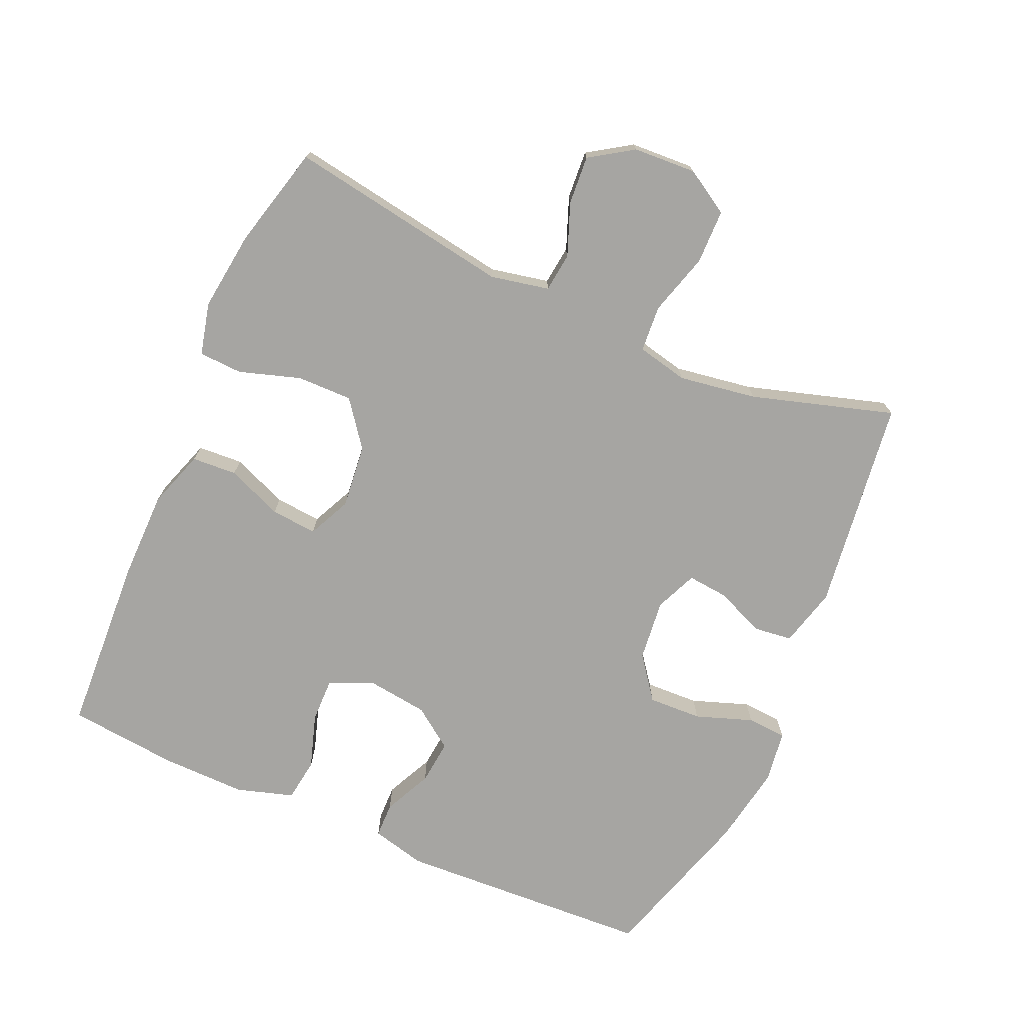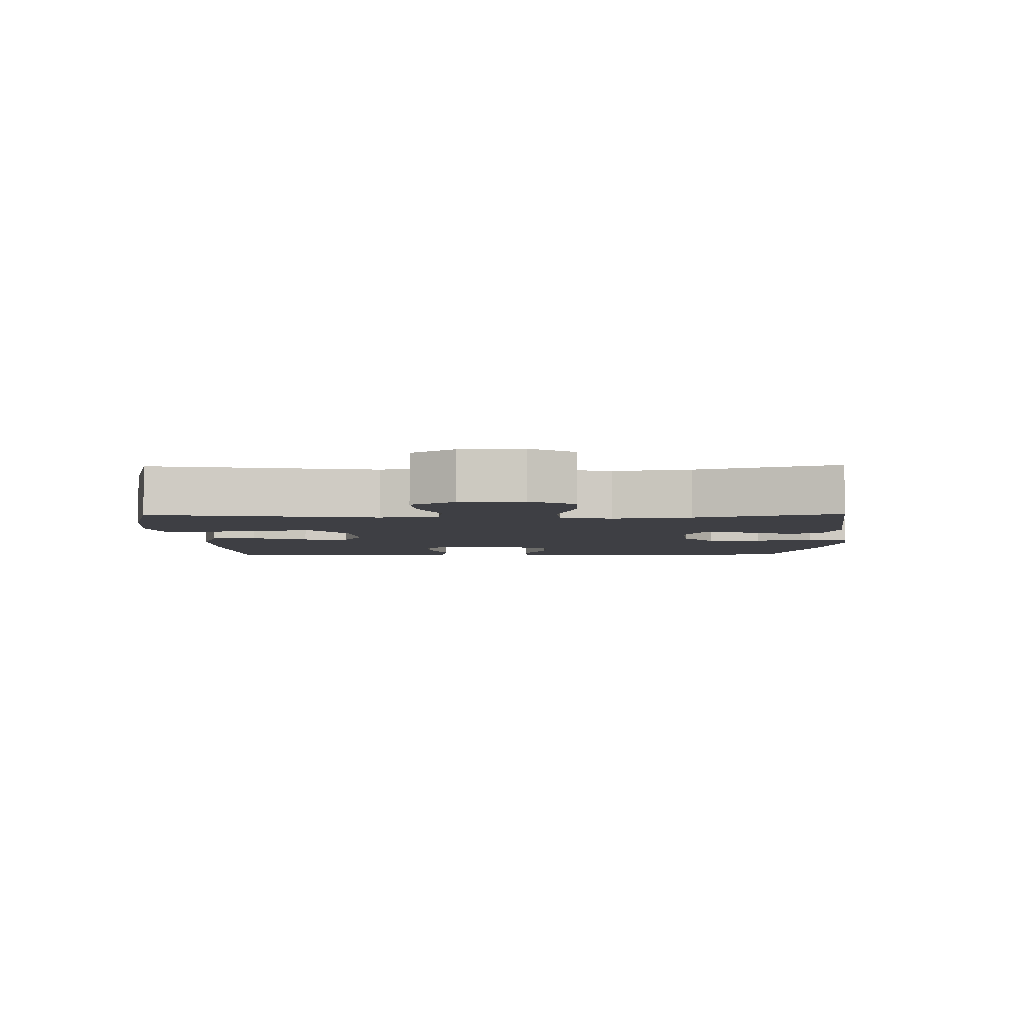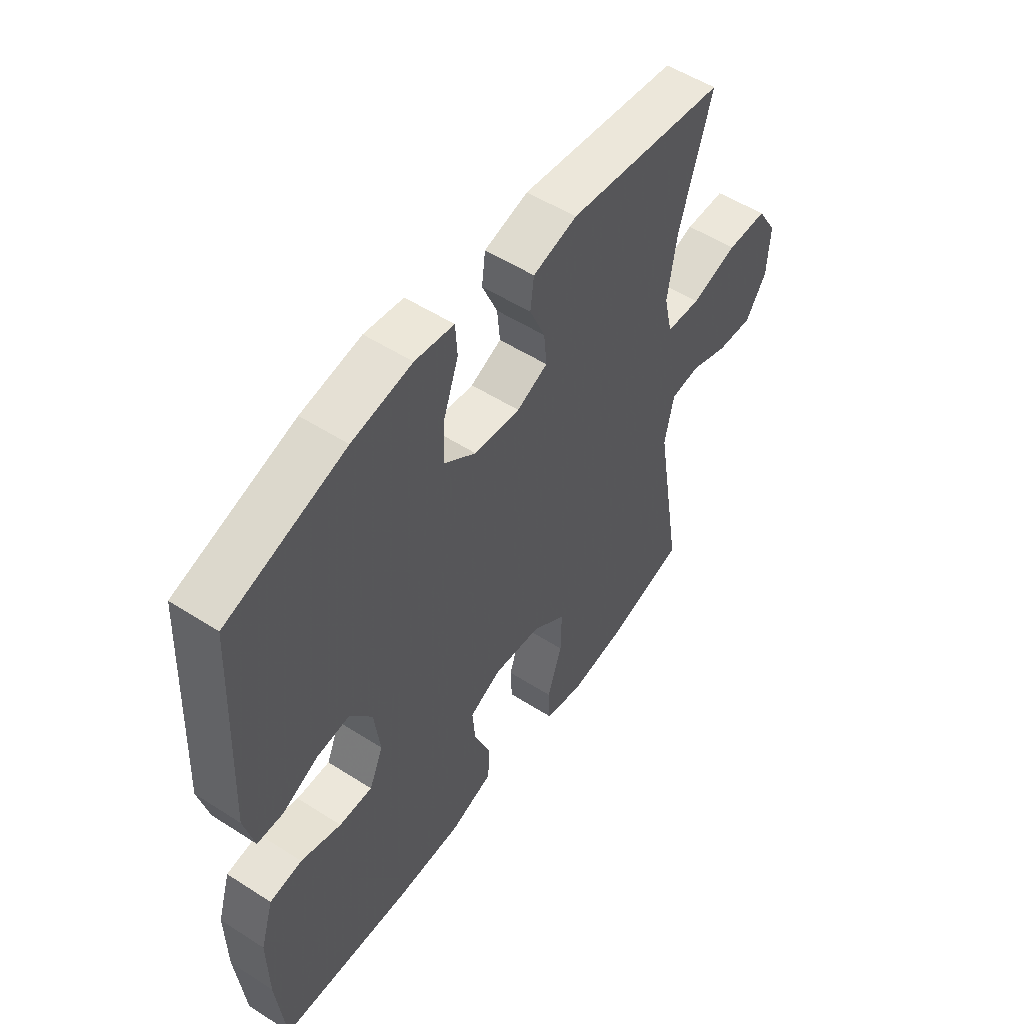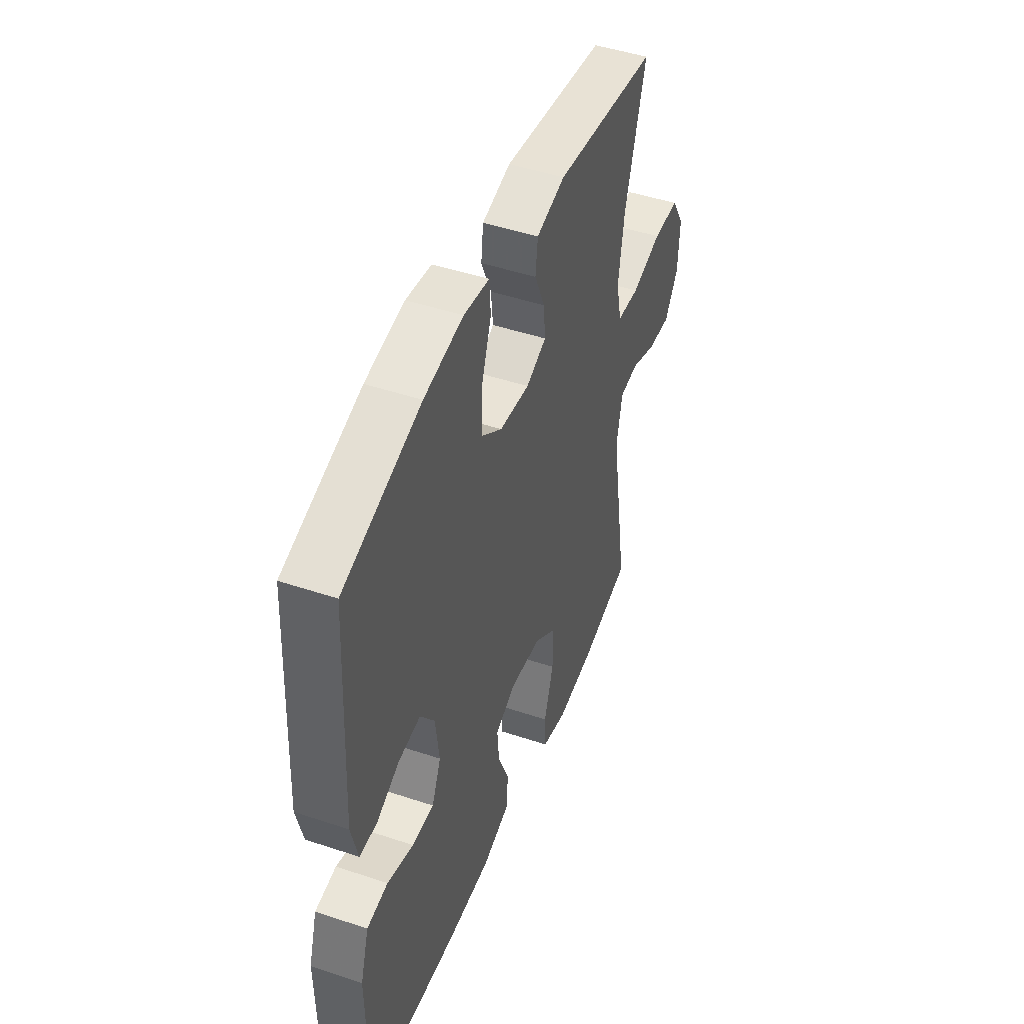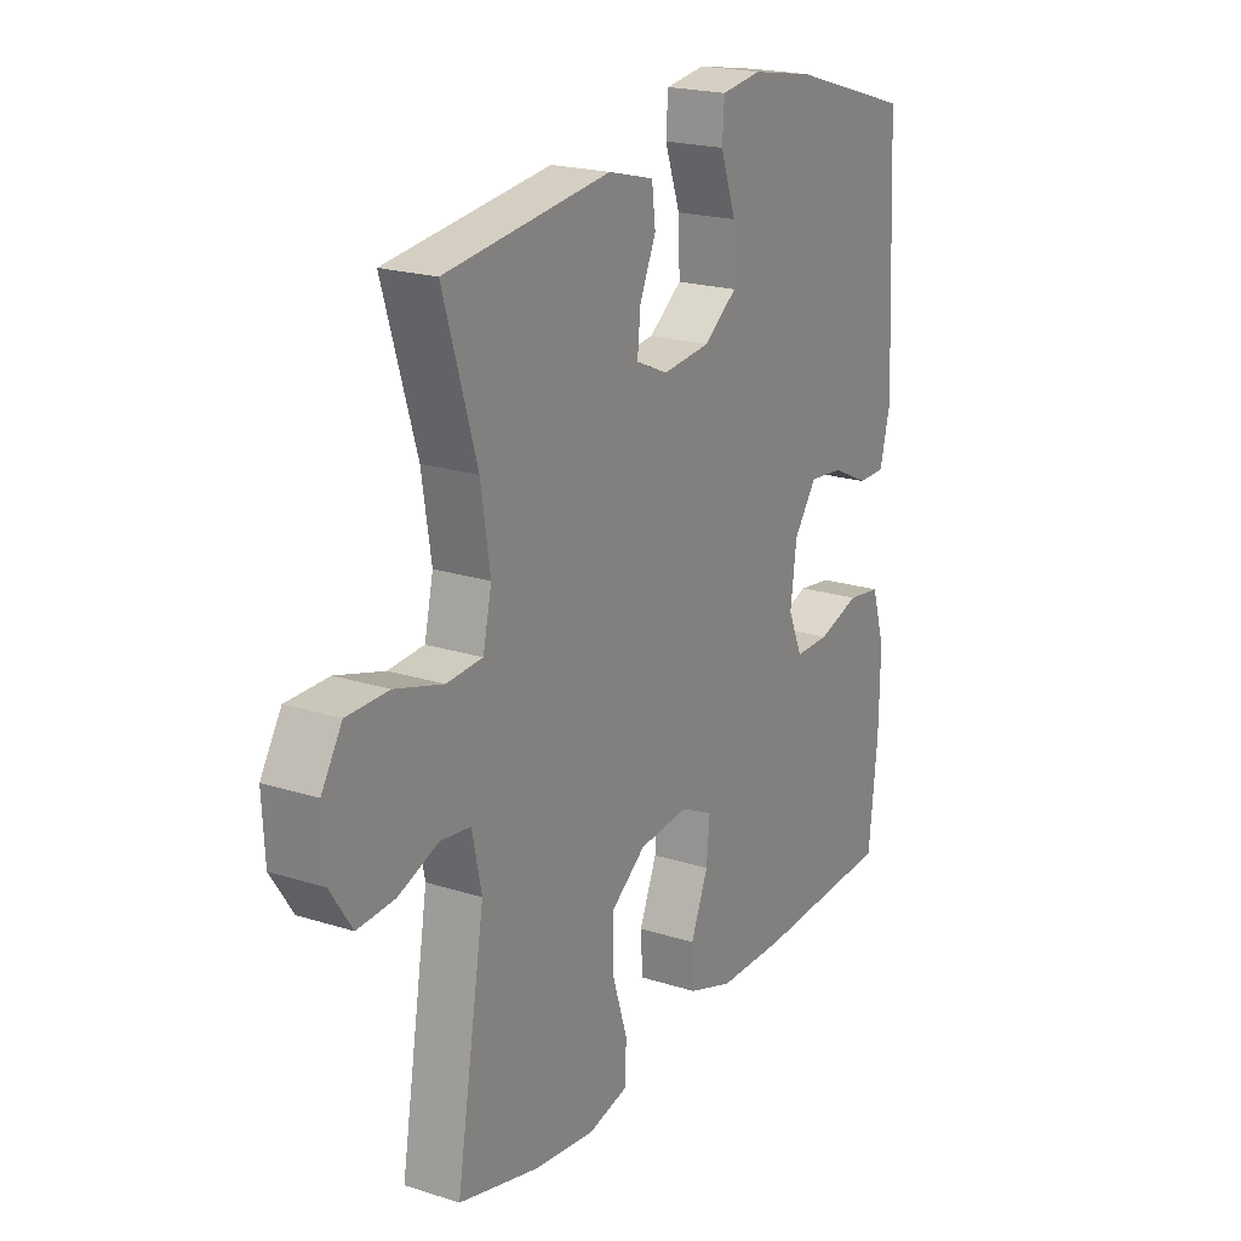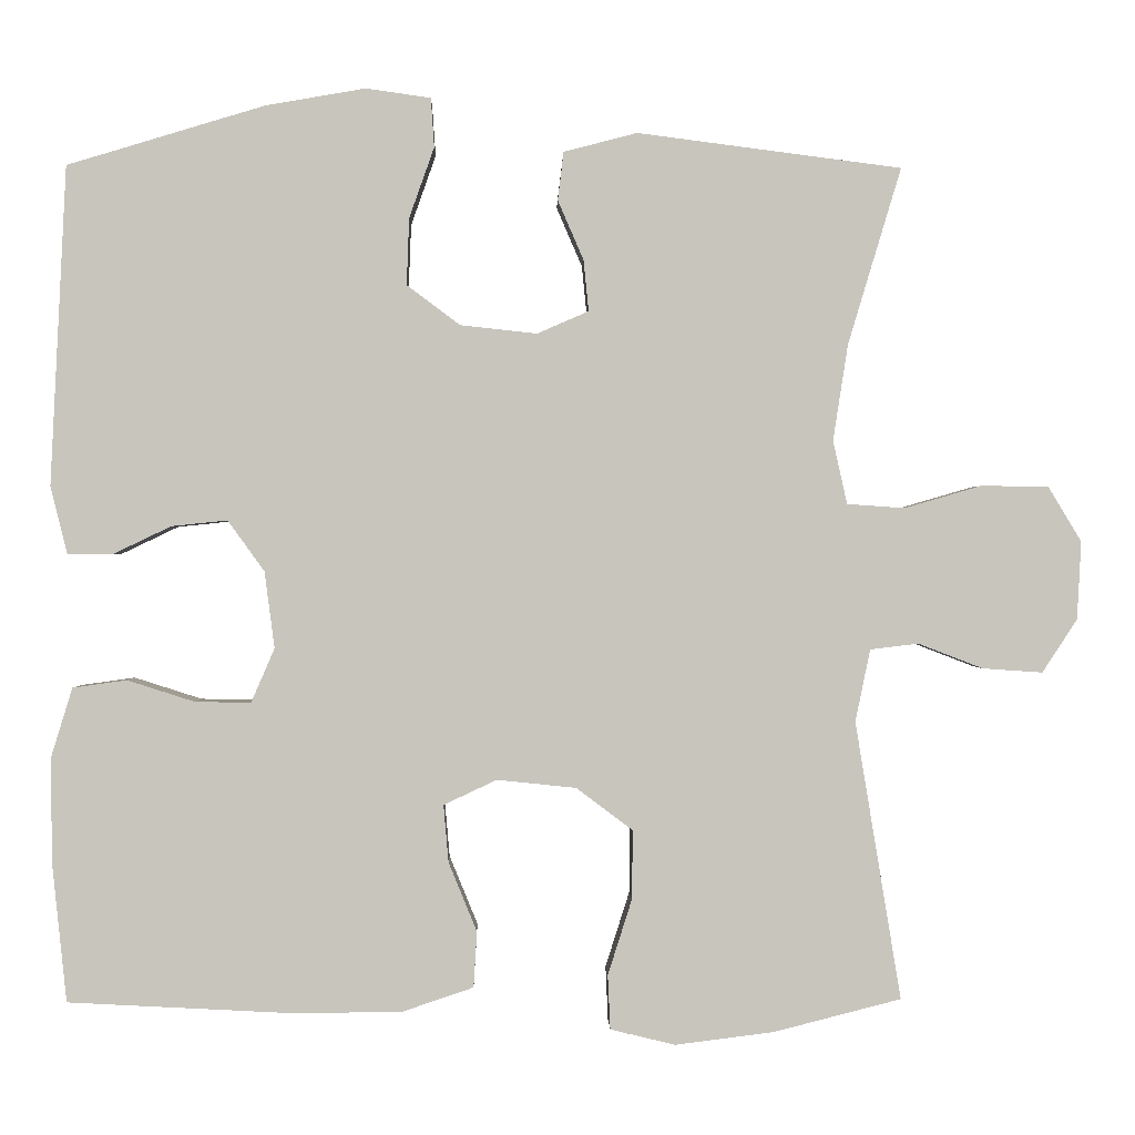
<metadata>
{"format":"obj","ext":"obj","renderer":"f3d","projection":"perspective","resolution":1024,"background":"white","views":[{"elev":-73.6,"azim":-113.7,"up":"+Y"},{"elev":-4.5,"azim":-88.9,"up":"+Y"},{"elev":53.4,"azim":124.4,"up":"+Z"},{"elev":46.9,"azim":110.8,"up":"+Z"},{"elev":20.6,"azim":-60.0,"up":"+Z"},{"elev":0.2,"azim":178.6,"up":"+Z"}]}
</metadata>
<code>
v 0.5 0.07 -0.5
v 0.232 0.07 -0.514
v 0.1 0.07 -0.513
v 0.014 0.07 -0.484
v 0.01 0.07 -0.417
v 0.044 0.07 -0.334
v 0.05 0.07 -0.265
v -0.014 0.07 -0.235
v -0.109 0.07 -0.245
v -0.177 0.07 -0.296
v -0.176 0.07 -0.379
v -0.147 0.07 -0.47
v -0.15 0.07 -0.535
v -0.228 0.07 -0.554
v -0.347 0.07 -0.539
v -0.5 0.07 -0.5
v -0.445 0.07 -0.166
v -0.463 0.07 -0.079
v -0.521 0.07 -0.072
v -0.599 0.07 -0.102
v -0.671 0.07 -0.107
v -0.713 0.07 -0.043
v -0.718 0.07 0.051
v -0.678 0.07 0.117
v -0.597 0.07 0.118
v -0.504 0.07 0.091
v -0.435 0.07 0.096
v -0.418 0.07 0.172
v -0.436 0.07 0.288
v -0.5 0.07 0.5
v -0.182 0.07 0.541
v -0.094 0.07 0.518
v -0.087 0.07 0.46
v -0.118 0.07 0.388
v -0.124 0.07 0.327
v -0.062 0.07 0.3
v 0.03 0.07 0.31
v 0.094 0.07 0.358
v 0.091 0.07 0.438
v 0.061 0.07 0.523
v 0.065 0.07 0.582
v 0.143 0.07 0.593
v 0.263 0.07 0.572
v 0.5 0.07 0.5
v 0.519 0.07 0.117
v 0.499 0.07 0.036
v 0.446 0.07 0.035
v 0.375 0.07 0.069
v 0.308 0.07 0.076
v 0.264 0.07 0.015
v 0.252 0.07 -0.077
v 0.28 0.07 -0.142
v 0.347 0.07 -0.141
v 0.428 0.07 -0.115
v 0.493 0.07 -0.124
v 0.519 0.07 -0.209
v 0.517 0.07 -0.336
v 0.5 0 -0.5
v 0.232 0 -0.514
v 0.1 0 -0.513
v 0.014 0 -0.484
v 0.01 0 -0.417
v 0.044 0 -0.334
v 0.05 0 -0.265
v -0.014 0 -0.235
v -0.109 0 -0.245
v -0.177 0 -0.296
v -0.176 0 -0.379
v -0.147 0 -0.47
v -0.15 0 -0.535
v -0.228 0 -0.554
v -0.347 0 -0.539
v -0.5 0 -0.5
v -0.445 0 -0.166
v -0.463 0 -0.079
v -0.521 0 -0.072
v -0.599 0 -0.102
v -0.671 0 -0.107
v -0.713 0 -0.043
v -0.718 0 0.051
v -0.678 0 0.117
v -0.597 0 0.118
v -0.504 0 0.091
v -0.435 0 0.096
v -0.418 0 0.172
v -0.436 0 0.288
v -0.5 0 0.5
v -0.182 0 0.541
v -0.094 0 0.518
v -0.087 0 0.46
v -0.118 0 0.388
v -0.124 0 0.327
v -0.062 0 0.3
v 0.03 0 0.31
v 0.094 0 0.358
v 0.091 0 0.438
v 0.061 0 0.523
v 0.065 0 0.582
v 0.143 0 0.593
v 0.263 0 0.572
v 0.5 0 0.5
v 0.519 0 0.117
v 0.499 0 0.036
v 0.446 0 0.035
v 0.375 0 0.069
v 0.308 0 0.076
v 0.264 0 0.015
v 0.252 0 -0.077
v 0.28 0 -0.142
v 0.347 0 -0.141
v 0.428 0 -0.115
v 0.493 0 -0.124
v 0.519 0 -0.209
v 0.517 0 -0.336
f 53 54 55 56
f 52 53 56 57
f 45 46 47 48
f 45 48 49
f 44 45 49
f 43 44 49 50
f 39 40 41 42
f 38 39 42 43
f 31 32 33 34
f 29 30 31 34
f 28 29 34 35
f 27 28 35 36
f 23 24 25 26
f 23 26 27
f 22 23 27
f 19 20 21 22
f 18 19 22 27
f 17 18 27 36
f 11 12 13 14
f 10 11 14 15
f 3 4 5 6
f 3 6 7
f 2 3 7
f 52 57 1 2
f 51 52 2 7
f 38 43 50 51
f 37 38 51 7
f 36 37 7 8
f 17 36 8 9
f 10 15 16 17
f 9 10 17
f 113 112 111 110
f 114 113 110 109
f 105 104 103 102
f 106 105 102
f 106 102 101
f 107 106 101 100
f 99 98 97 96
f 100 99 96 95
f 91 90 89 88
f 91 88 87 86
f 92 91 86 85
f 93 92 85 84
f 83 82 81 80
f 84 83 80
f 84 80 79
f 79 78 77 76
f 84 79 76 75
f 93 84 75 74
f 71 70 69 68
f 72 71 68 67
f 63 62 61 60
f 64 63 60
f 64 60 59
f 59 58 114 109
f 64 59 109 108
f 108 107 100 95
f 64 108 95 94
f 65 64 94 93
f 66 65 93 74
f 74 73 72 67
f 74 67 66
f 1 58 59 2
f 2 59 60 3
f 3 60 61 4
f 4 61 62 5
f 5 62 63 6
f 6 63 64 7
f 7 64 65 8
f 8 65 66 9
f 9 66 67 10
f 10 67 68 11
f 11 68 69 12
f 12 69 70 13
f 13 70 71 14
f 14 71 72 15
f 15 72 73 16
f 16 73 74 17
f 17 74 75 18
f 18 75 76 19
f 19 76 77 20
f 20 77 78 21
f 21 78 79 22
f 22 79 80 23
f 23 80 81 24
f 24 81 82 25
f 25 82 83 26
f 26 83 84 27
f 27 84 85 28
f 28 85 86 29
f 29 86 87 30
f 30 87 88 31
f 31 88 89 32
f 32 89 90 33
f 33 90 91 34
f 34 91 92 35
f 35 92 93 36
f 36 93 94 37
f 37 94 95 38
f 38 95 96 39
f 39 96 97 40
f 40 97 98 41
f 41 98 99 42
f 42 99 100 43
f 43 100 101 44
f 44 101 102 45
f 45 102 103 46
f 46 103 104 47
f 47 104 105 48
f 48 105 106 49
f 49 106 107 50
f 50 107 108 51
f 51 108 109 52
f 52 109 110 53
f 53 110 111 54
f 54 111 112 55
f 55 112 113 56
f 56 113 114 57
f 57 114 58 1

</code>
